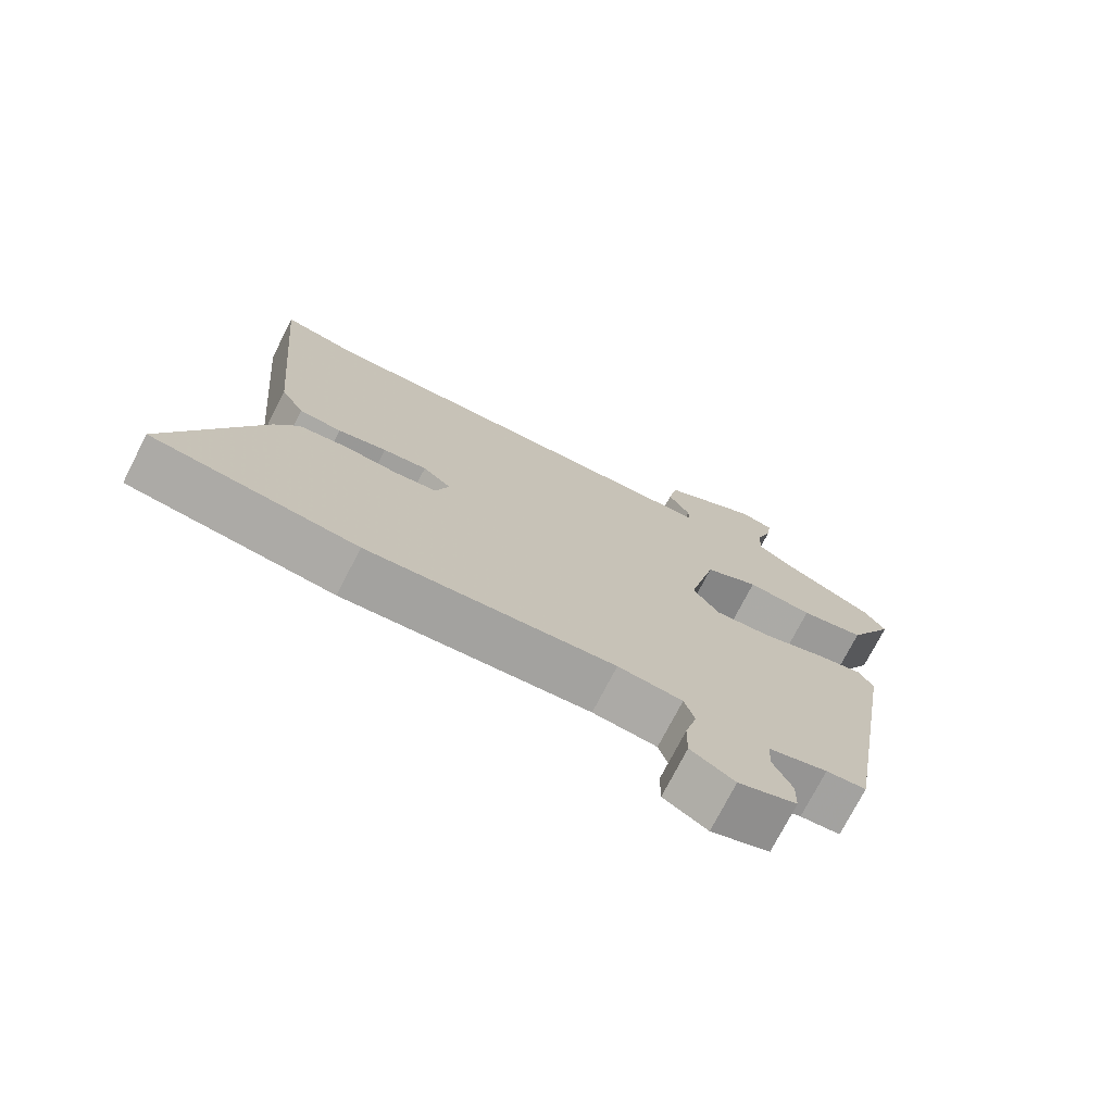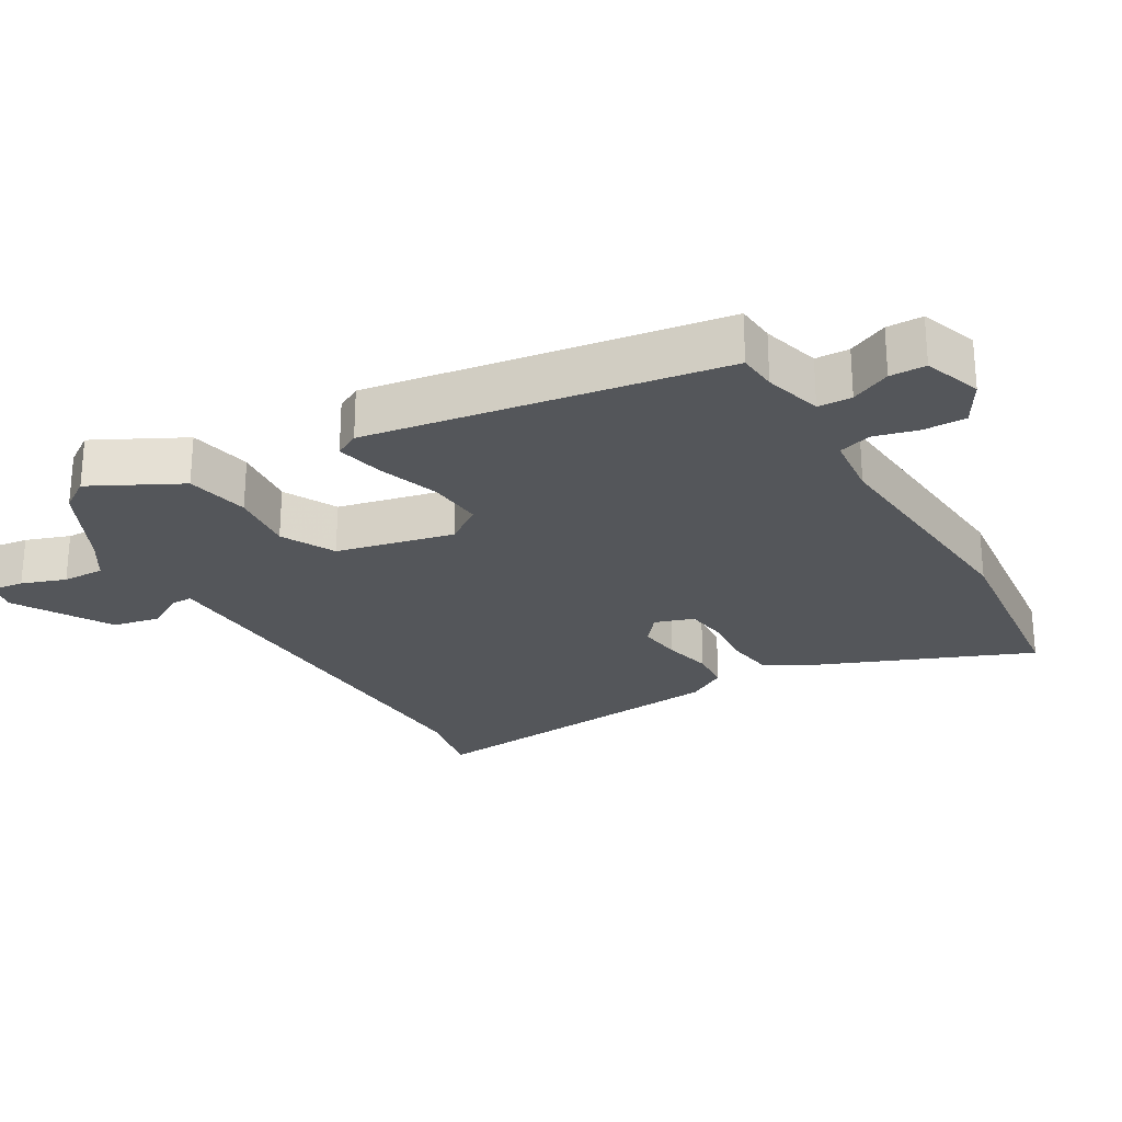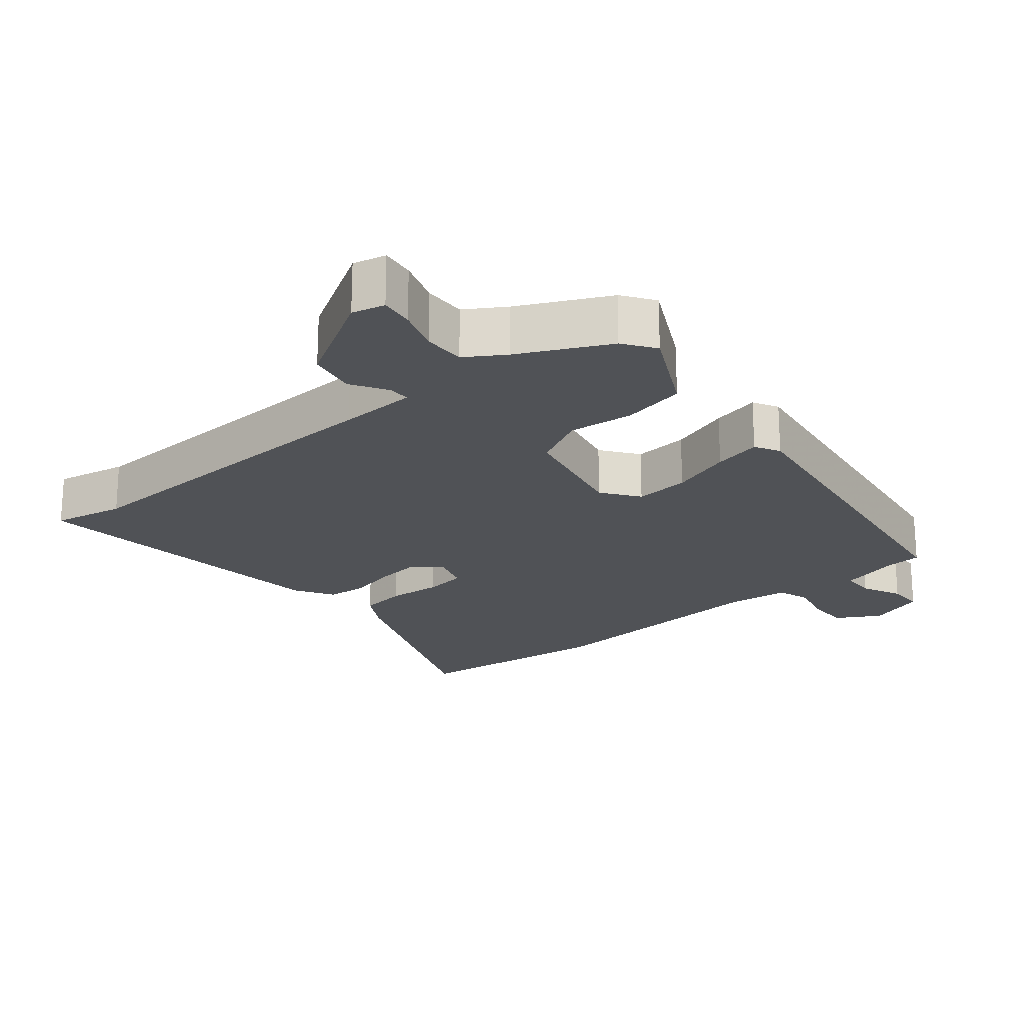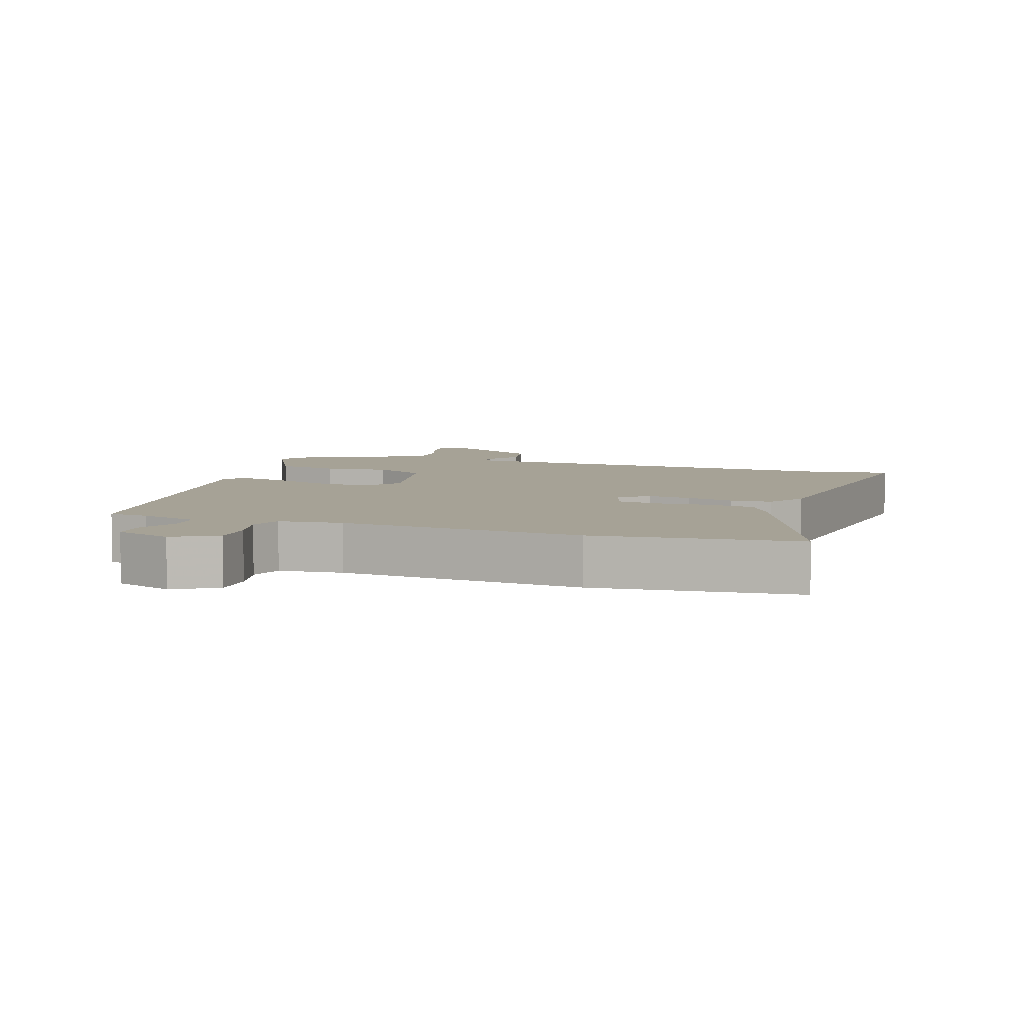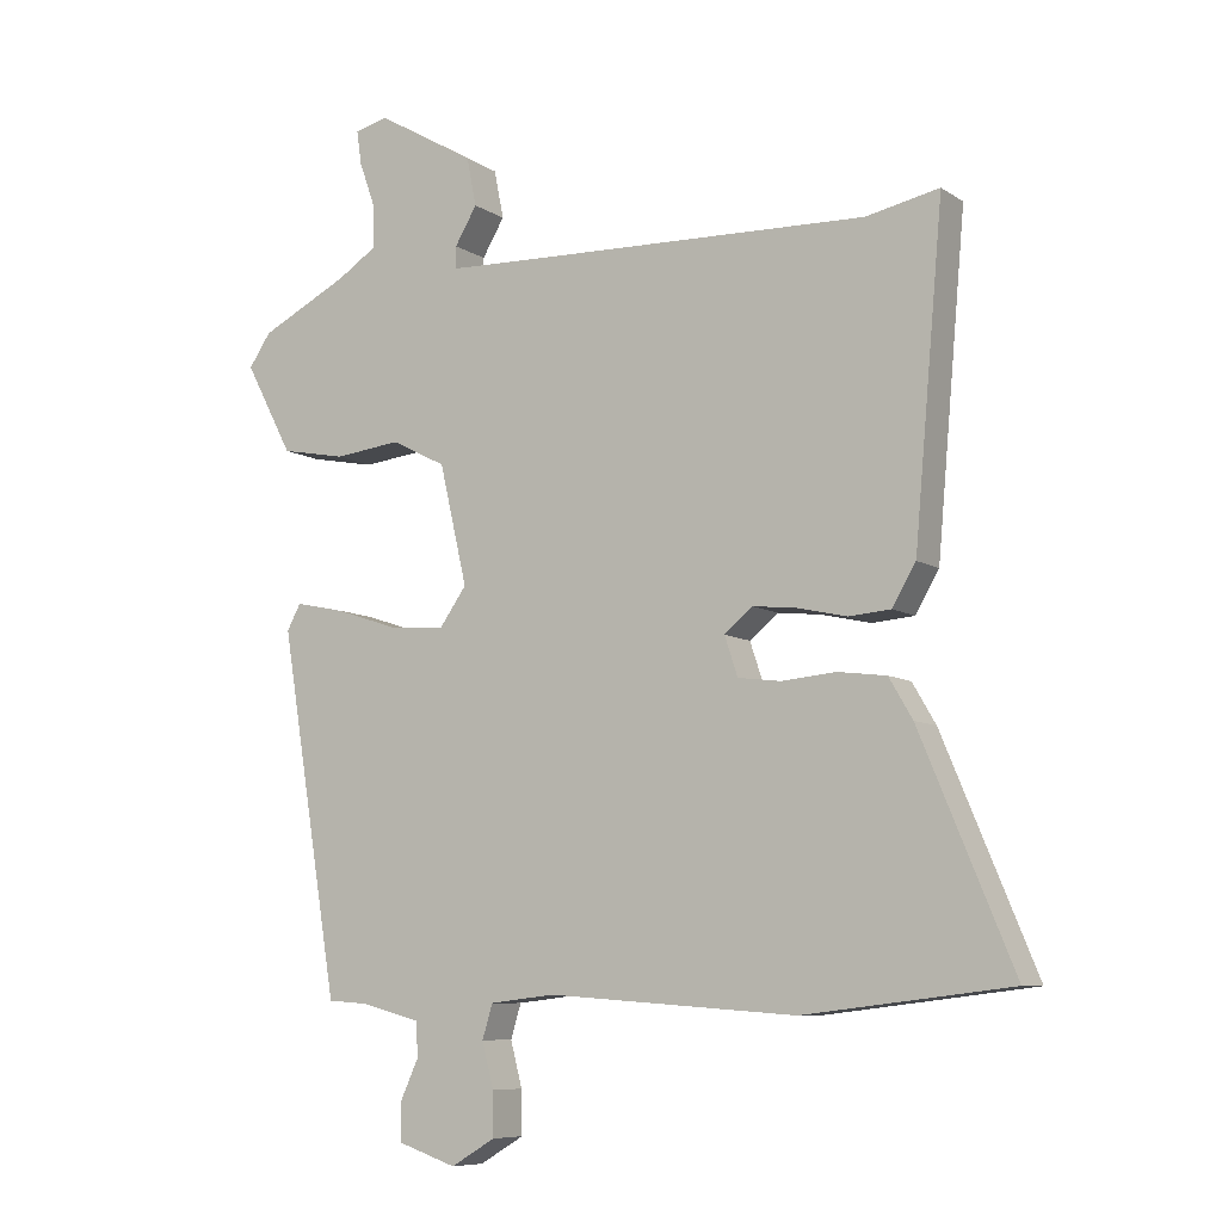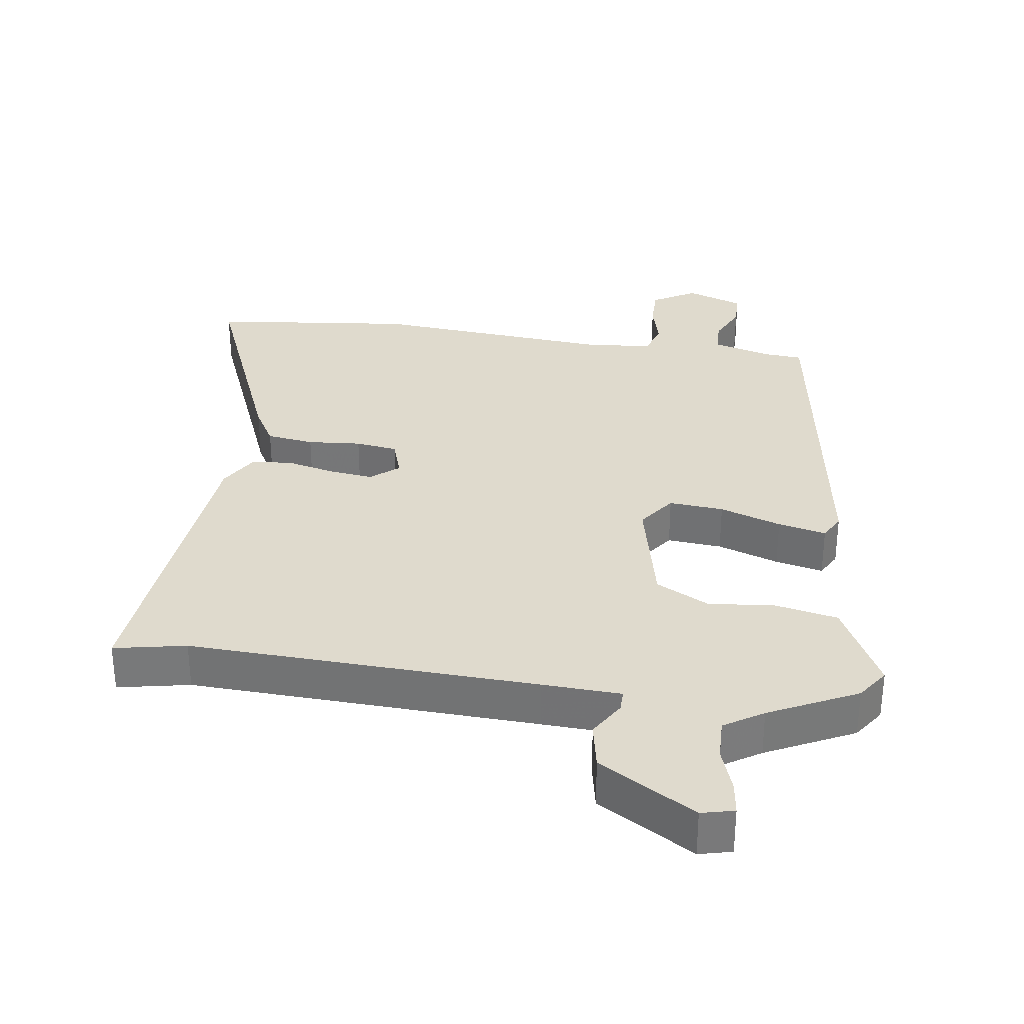
<metadata>
{"format":"obj","ext":"obj","renderer":"f3d","projection":"perspective","resolution":1024,"background":"white","views":[{"elev":-74.1,"azim":-27.1,"up":"+Z"},{"elev":-25.6,"azim":120.7,"up":"+Y"},{"elev":-21.1,"azim":40.3,"up":"+Y"},{"elev":6.3,"azim":-160.4,"up":"+Y"},{"elev":-8.1,"azim":-149.2,"up":"+Z"},{"elev":32.6,"azim":8.6,"up":"+Y"}]}
</metadata>
<code>
v -0.35 0.07 -0.518
v -0.649 0.07 -0.482
v -0.514 0.07 -0.158
v -0.48 0.07 -0.1
v -0.41 0.07 -0.091
v -0.331 0.07 -0.098
v -0.269 0.07 -0.09
v -0.25 0.07 -0.033
v -0.291 0.07 0.001
v -0.355 0.07 -0.006
v -0.426 0.07 -0.022
v -0.487 0.07 -0.017
v -0.521 0.07 0.041
v -0.563 0.07 0.513
v -0.457 0.07 0.491
v 0.057 0.07 0.507
v 0.172 0.07 0.511
v 0.172 0.07 0.543
v 0.14 0.07 0.597
v 0.154 0.07 0.667
v 0.297 0.07 0.75
v 0.345 0.07 0.738
v 0.338 0.07 0.689
v 0.315 0.07 0.624
v 0.313 0.07 0.562
v 0.37 0.07 0.525
v 0.499 0.07 0.46
v 0.531 0.07 0.413
v 0.462 0.07 0.282
v 0.368 0.07 0.264
v 0.272 0.07 0.275
v 0.193 0.07 0.235
v 0.153 0.07 0.062
v 0.192 0.07 0.007
v 0.273 0.07 0.013
v 0.364 0.07 0.043
v 0.435 0.07 0.058
v 0.455 0.07 0.021
v 0.37 0.07 -0.5
v 0.312 0.07 -0.504
v 0.226 0.07 -0.527
v 0.224 0.07 -0.577
v 0.251 0.07 -0.636
v 0.25 0.07 -0.689
v 0.165 0.07 -0.718
v 0.101 0.07 -0.68
v 0.102 0.07 -0.617
v 0.119 0.07 -0.552
v 0.104 0.07 -0.503
v 0.01 0.07 -0.492
v -0.35 0 -0.518
v -0.649 0 -0.482
v -0.514 0 -0.158
v -0.48 0 -0.1
v -0.41 0 -0.091
v -0.331 0 -0.098
v -0.269 0 -0.09
v -0.25 0 -0.033
v -0.291 0 0.001
v -0.355 0 -0.006
v -0.426 0 -0.022
v -0.487 0 -0.017
v -0.521 0 0.041
v -0.563 0 0.513
v -0.457 0 0.491
v 0.057 0 0.507
v 0.172 0 0.511
v 0.172 0 0.543
v 0.14 0 0.597
v 0.154 0 0.667
v 0.297 0 0.75
v 0.345 0 0.738
v 0.338 0 0.689
v 0.315 0 0.624
v 0.313 0 0.562
v 0.37 0 0.525
v 0.499 0 0.46
v 0.531 0 0.413
v 0.462 0 0.282
v 0.368 0 0.264
v 0.272 0 0.275
v 0.193 0 0.235
v 0.153 0 0.062
v 0.192 0 0.007
v 0.273 0 0.013
v 0.364 0 0.043
v 0.435 0 0.058
v 0.455 0 0.021
v 0.37 0 -0.5
v 0.312 0 -0.504
v 0.226 0 -0.527
v 0.224 0 -0.577
v 0.251 0 -0.636
v 0.25 0 -0.689
v 0.165 0 -0.718
v 0.101 0 -0.68
v 0.102 0 -0.617
v 0.119 0 -0.552
v 0.104 0 -0.503
v 0.01 0 -0.492
f 46 47 48
f 45 46 48
f 44 45 48
f 43 44 48
f 42 43 48
f 41 42 48 49
f 40 41 49
f 40 49 50
f 39 40 50
f 38 39 50
f 37 38 50
f 36 37 50
f 35 36 50
f 29 30 31
f 28 29 31
f 27 28 31
f 26 27 31
f 25 26 31 32
f 24 25 32
f 22 23 24
f 21 22 24
f 20 21 24
f 19 20 24
f 18 19 24
f 17 18 24 32
f 16 17 32 33
f 13 14 15
f 12 13 15
f 11 12 15
f 10 11 15
f 15 16 33
f 10 15 33
f 9 10 33
f 4 5 6
f 3 4 6
f 2 3 6
f 1 2 6
f 50 1 6
f 50 6 7
f 50 7 8
f 35 50 8
f 34 35 8
f 8 9 33 34
f 98 97 96
f 98 96 95
f 98 95 94
f 98 94 93
f 98 93 92
f 99 98 92 91
f 99 91 90
f 100 99 90
f 100 90 89
f 100 89 88
f 100 88 87
f 100 87 86
f 100 86 85
f 81 80 79
f 81 79 78
f 81 78 77
f 81 77 76
f 82 81 76 75
f 82 75 74
f 74 73 72
f 74 72 71
f 74 71 70
f 74 70 69
f 74 69 68
f 82 74 68 67
f 83 82 67 66
f 65 64 63
f 65 63 62
f 65 62 61
f 65 61 60
f 83 66 65
f 83 65 60
f 83 60 59
f 56 55 54
f 56 54 53
f 56 53 52
f 56 52 51
f 56 51 100
f 57 56 100
f 58 57 100
f 58 100 85
f 58 85 84
f 84 83 59 58
f 1 51 52 2
f 2 52 53 3
f 3 53 54 4
f 4 54 55 5
f 5 55 56 6
f 6 56 57 7
f 7 57 58 8
f 8 58 59 9
f 9 59 60 10
f 10 60 61 11
f 11 61 62 12
f 12 62 63 13
f 13 63 64 14
f 14 64 65 15
f 15 65 66 16
f 16 66 67 17
f 17 67 68 18
f 18 68 69 19
f 19 69 70 20
f 20 70 71 21
f 21 71 72 22
f 22 72 73 23
f 23 73 74 24
f 24 74 75 25
f 25 75 76 26
f 26 76 77 27
f 27 77 78 28
f 28 78 79 29
f 29 79 80 30
f 30 80 81 31
f 31 81 82 32
f 32 82 83 33
f 33 83 84 34
f 34 84 85 35
f 35 85 86 36
f 36 86 87 37
f 37 87 88 38
f 38 88 89 39
f 39 89 90 40
f 40 90 91 41
f 41 91 92 42
f 42 92 93 43
f 43 93 94 44
f 44 94 95 45
f 45 95 96 46
f 46 96 97 47
f 47 97 98 48
f 48 98 99 49
f 49 99 100 50
f 50 100 51 1

</code>
